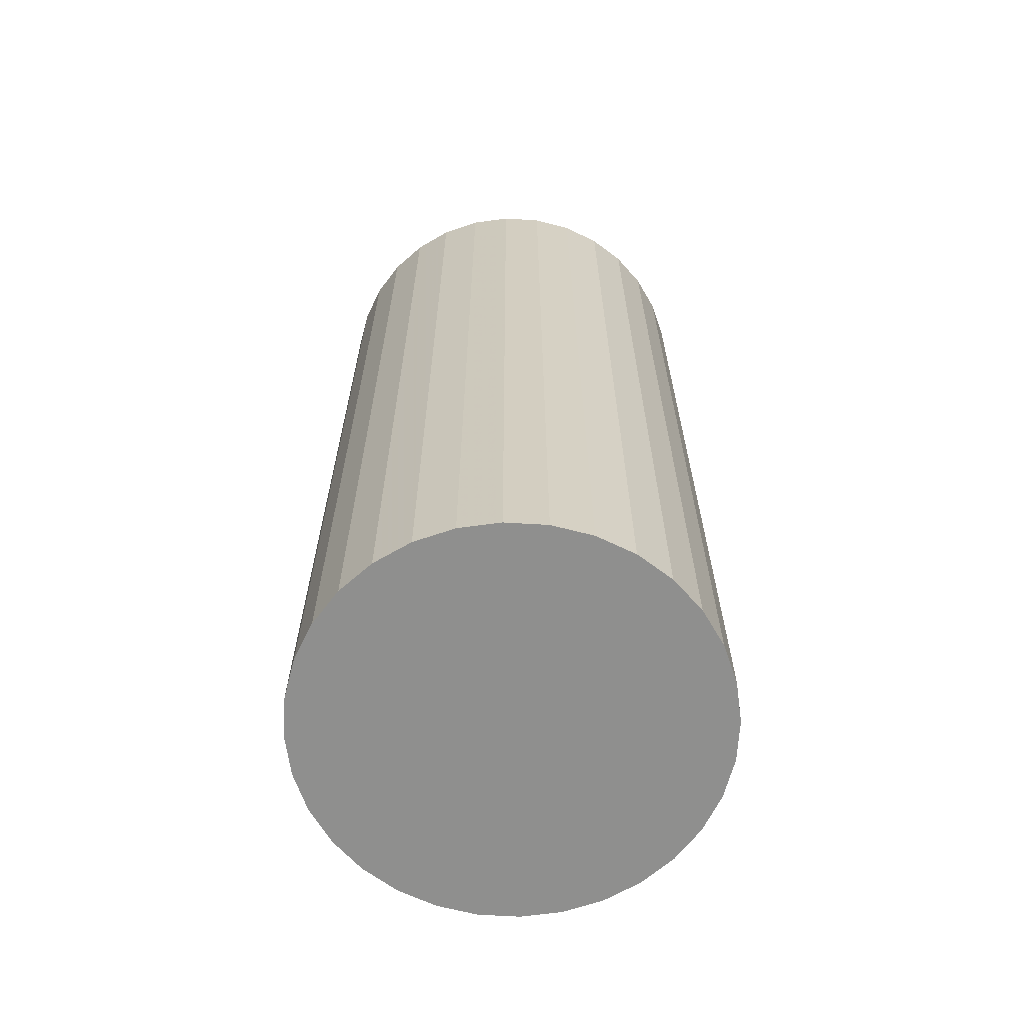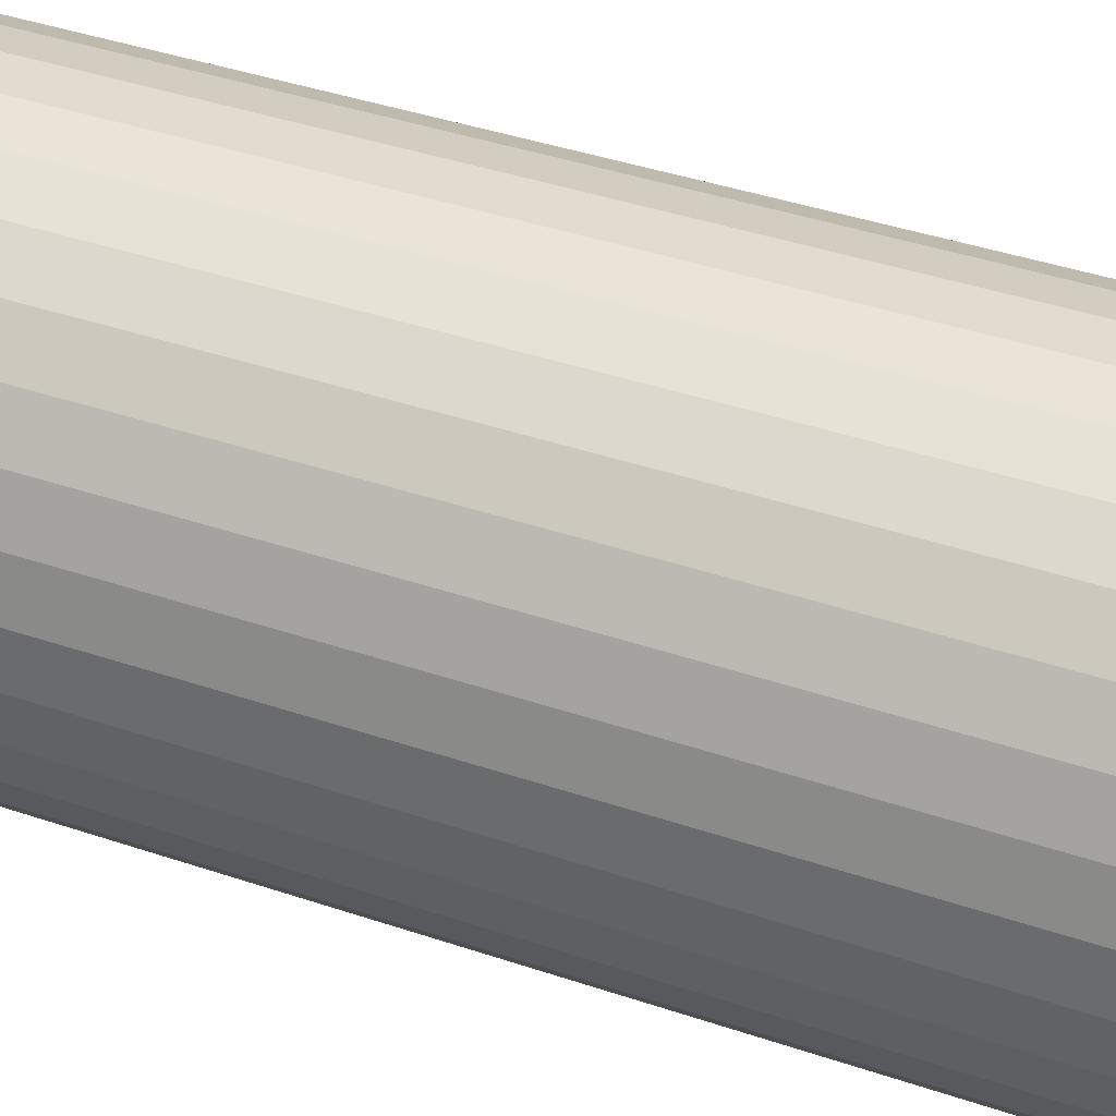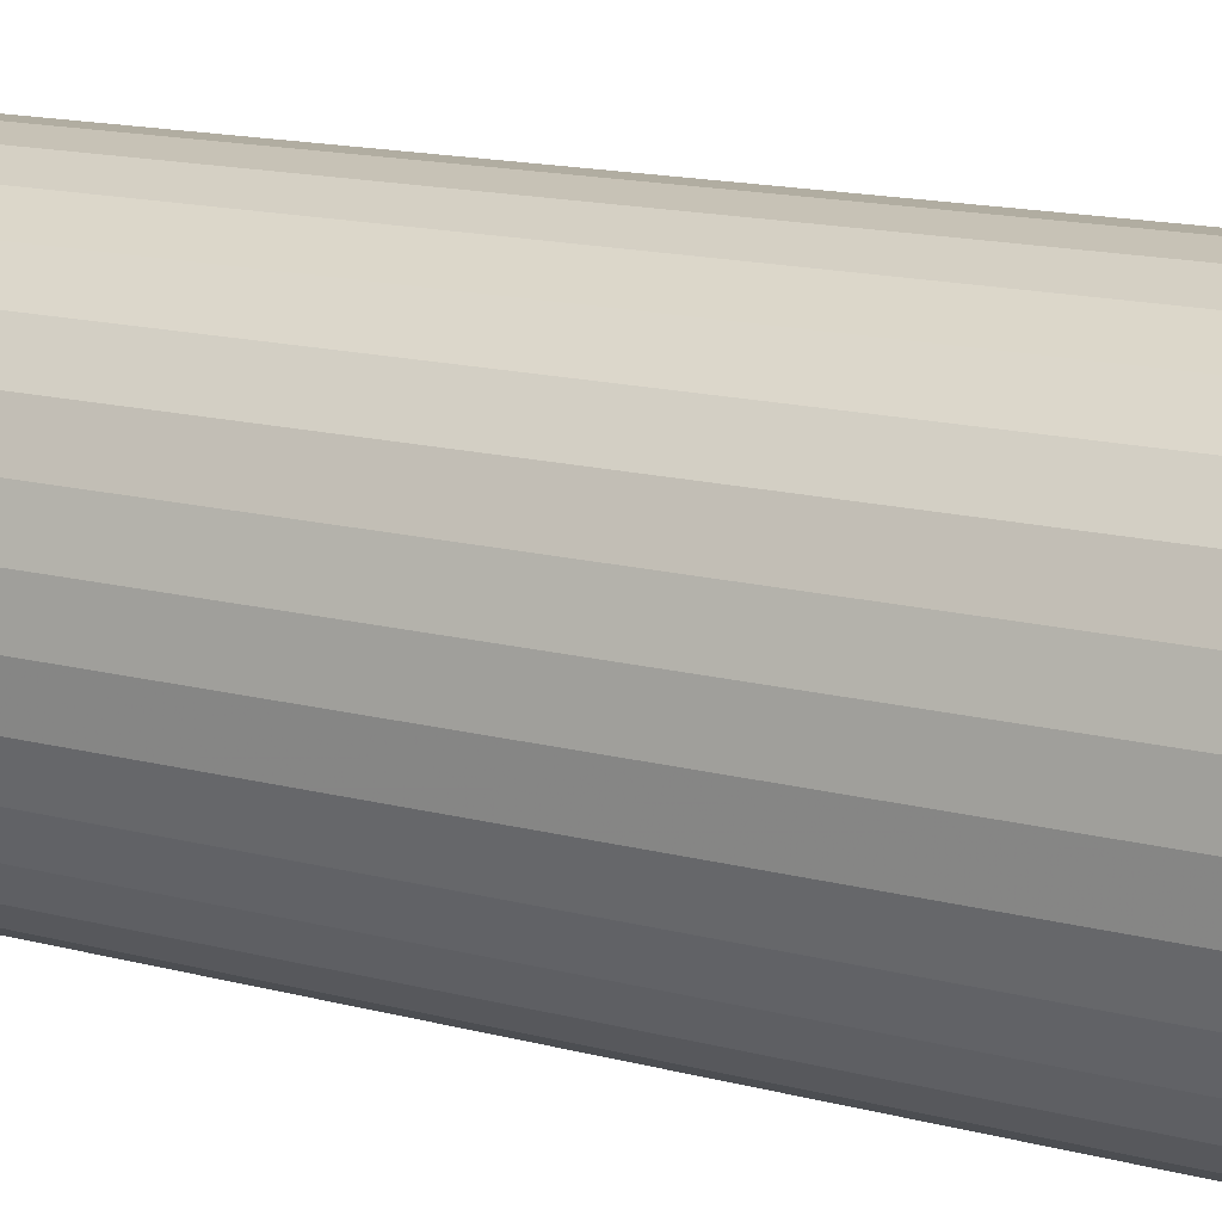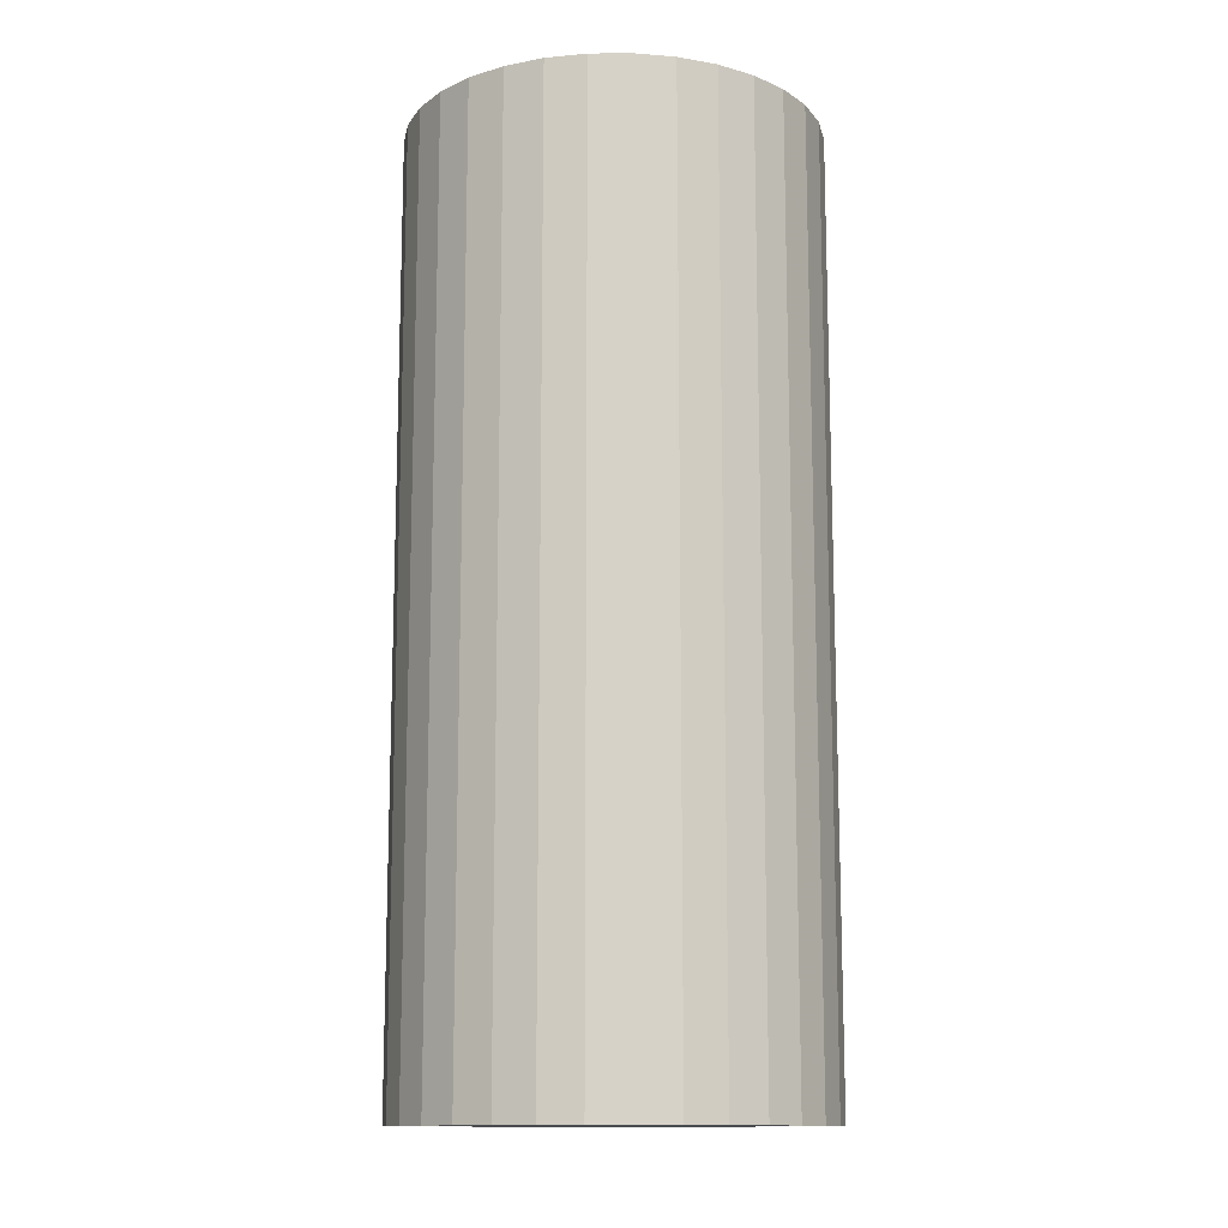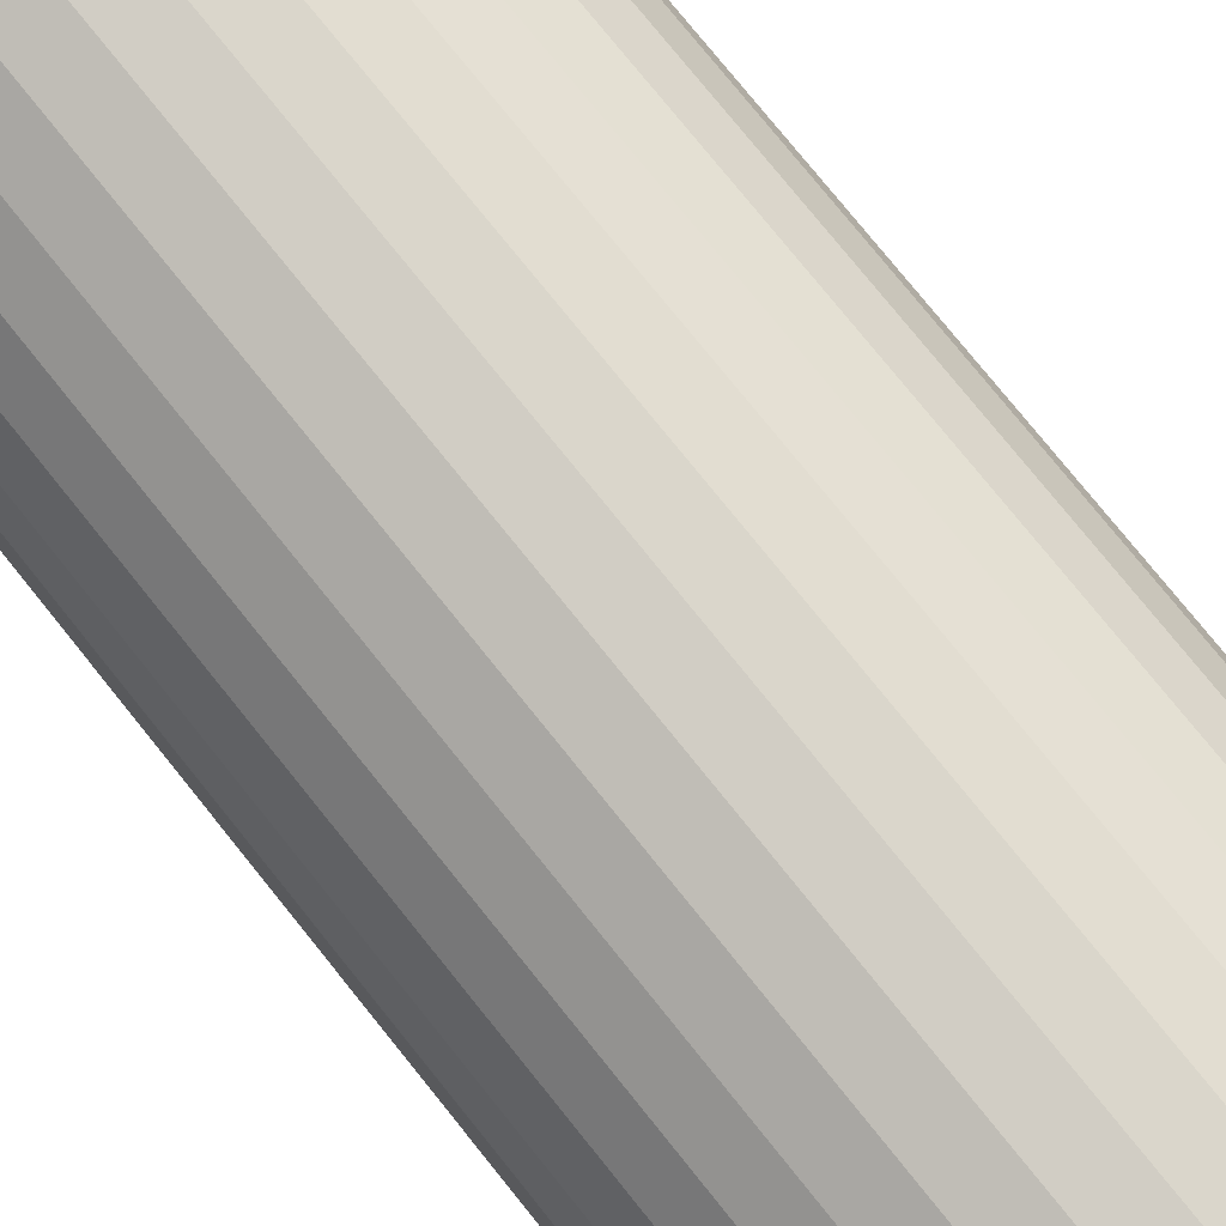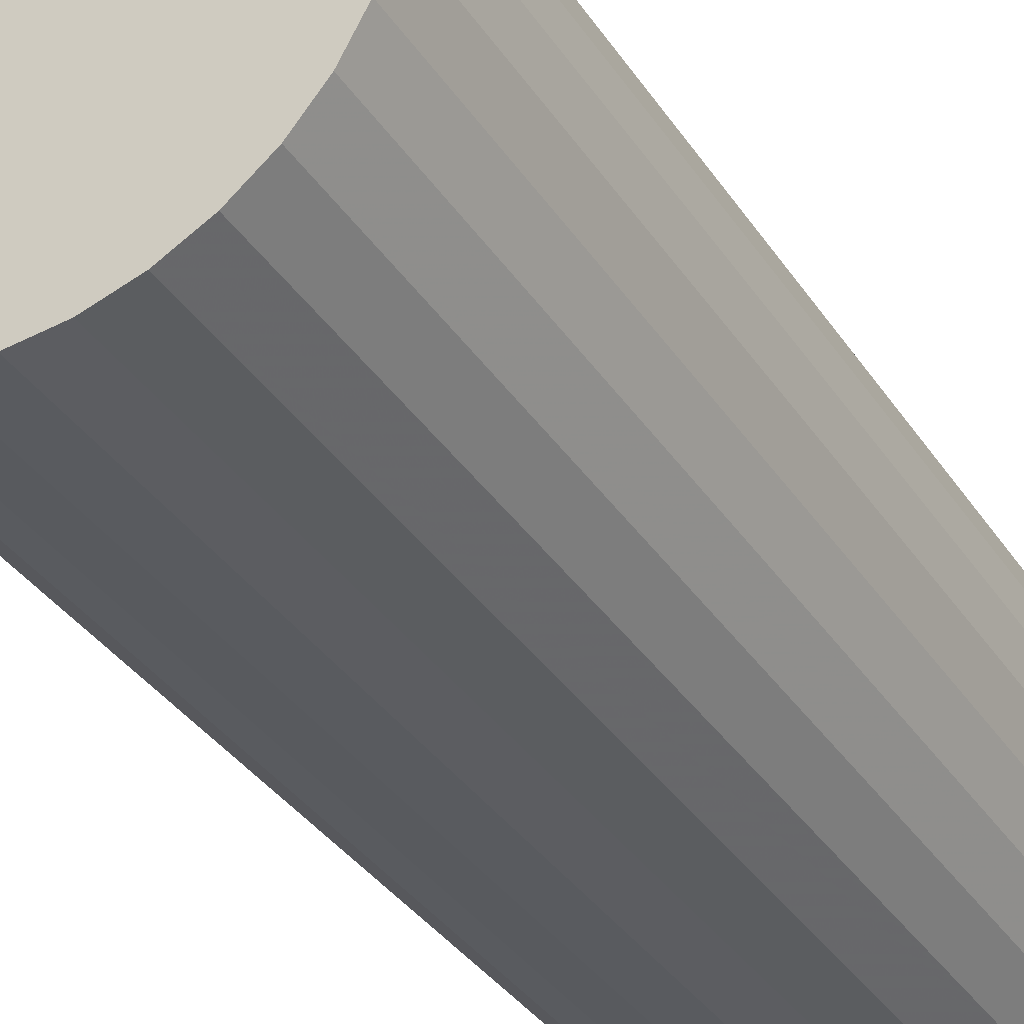
<metadata>
{"format":"obj","ext":"obj","renderer":"f3d","projection":"perspective","resolution":1024,"background":"white","views":[{"elev":-65.3,"azim":-132.8,"up":"+Z"},{"elev":39.4,"azim":-66.9,"up":"+Y"},{"elev":14.9,"azim":-60.2,"up":"+Y"},{"elev":-12.9,"azim":164.1,"up":"+Z"},{"elev":78.1,"azim":-38.9,"up":"+Y"},{"elev":-35.6,"azim":-150.9,"up":"+Y"}]}
</metadata>
<code>
v 0 0 -0.04752
v 0.02088 0 -0.04752
v 0.02088 0 0.04752
v 0 0 0.04752
v 0.02047 0.004073 -0.04752
v 0.02047 0.004073 0.04752
v 0.01929 0.007989 -0.04752
v 0.01929 0.007989 0.04752
v 0.01736 0.0116 -0.04752
v 0.01736 0.0116 0.04752
v 0.01476 0.01476 -0.04752
v 0.01476 0.01476 0.04752
v 0.0116 0.01736 -0.04752
v 0.0116 0.01736 0.04752
v 0.007989 0.01929 -0.04752
v 0.007989 0.01929 0.04752
v 0.004073 0.02047 -0.04752
v 0.004073 0.02047 0.04752
v 0 0.02088 -0.04752
v 0 0.02088 0.04752
v -0.004073 0.02047 -0.04752
v -0.004073 0.02047 0.04752
v -0.007989 0.01929 -0.04752
v -0.007989 0.01929 0.04752
v -0.0116 0.01736 -0.04752
v -0.0116 0.01736 0.04752
v -0.01476 0.01476 -0.04752
v -0.01476 0.01476 0.04752
v -0.01736 0.0116 -0.04752
v -0.01736 0.0116 0.04752
v -0.01929 0.007989 -0.04752
v -0.01929 0.007989 0.04752
v -0.02047 0.004073 -0.04752
v -0.02047 0.004073 0.04752
v -0.02088 0 -0.04752
v -0.02088 0 0.04752
v -0.02047 -0.004073 -0.04752
v -0.02047 -0.004073 0.04752
v -0.01929 -0.007989 -0.04752
v -0.01929 -0.007989 0.04752
v -0.01736 -0.0116 -0.04752
v -0.01736 -0.0116 0.04752
v -0.01476 -0.01476 -0.04752
v -0.01476 -0.01476 0.04752
v -0.0116 -0.01736 -0.04752
v -0.0116 -0.01736 0.04752
v -0.007989 -0.01929 -0.04752
v -0.007989 -0.01929 0.04752
v -0.004073 -0.02047 -0.04752
v -0.004073 -0.02047 0.04752
v -0 -0.02088 -0.04752
v -0 -0.02088 0.04752
v 0.004073 -0.02047 -0.04752
v 0.004073 -0.02047 0.04752
v 0.007989 -0.01929 -0.04752
v 0.007989 -0.01929 0.04752
v 0.0116 -0.01736 -0.04752
v 0.0116 -0.01736 0.04752
v 0.01476 -0.01476 -0.04752
v 0.01476 -0.01476 0.04752
v 0.01736 -0.0116 -0.04752
v 0.01736 -0.0116 0.04752
v 0.01929 -0.007989 -0.04752
v 0.01929 -0.007989 0.04752
v 0.02047 -0.004073 -0.04752
v 0.02047 -0.004073 0.04752
f 2 1 5
f 2 5 3
f 3 5 6
f 3 6 4
f 5 1 7
f 5 7 6
f 6 7 8
f 6 8 4
f 7 1 9
f 7 9 8
f 8 9 10
f 8 10 4
f 9 1 11
f 9 11 10
f 10 11 12
f 10 12 4
f 11 1 13
f 11 13 12
f 12 13 14
f 12 14 4
f 13 1 15
f 13 15 14
f 14 15 16
f 14 16 4
f 15 1 17
f 15 17 16
f 16 17 18
f 16 18 4
f 17 1 19
f 17 19 18
f 18 19 20
f 18 20 4
f 19 1 21
f 19 21 20
f 20 21 22
f 20 22 4
f 21 1 23
f 21 23 22
f 22 23 24
f 22 24 4
f 23 1 25
f 23 25 24
f 24 25 26
f 24 26 4
f 25 1 27
f 25 27 26
f 26 27 28
f 26 28 4
f 27 1 29
f 27 29 28
f 28 29 30
f 28 30 4
f 29 1 31
f 29 31 30
f 30 31 32
f 30 32 4
f 31 1 33
f 31 33 32
f 32 33 34
f 32 34 4
f 33 1 35
f 33 35 34
f 34 35 36
f 34 36 4
f 35 1 37
f 35 37 36
f 36 37 38
f 36 38 4
f 37 1 39
f 37 39 38
f 38 39 40
f 38 40 4
f 39 1 41
f 39 41 40
f 40 41 42
f 40 42 4
f 41 1 43
f 41 43 42
f 42 43 44
f 42 44 4
f 43 1 45
f 43 45 44
f 44 45 46
f 44 46 4
f 45 1 47
f 45 47 46
f 46 47 48
f 46 48 4
f 47 1 49
f 47 49 48
f 48 49 50
f 48 50 4
f 49 1 51
f 49 51 50
f 50 51 52
f 50 52 4
f 51 1 53
f 51 53 52
f 52 53 54
f 52 54 4
f 53 1 55
f 53 55 54
f 54 55 56
f 54 56 4
f 55 1 57
f 55 57 56
f 56 57 58
f 56 58 4
f 57 1 59
f 57 59 58
f 58 59 60
f 58 60 4
f 59 1 61
f 59 61 60
f 60 61 62
f 60 62 4
f 61 1 63
f 61 63 62
f 62 63 64
f 62 64 4
f 63 1 65
f 63 65 64
f 64 65 66
f 64 66 4
f 65 1 2
f 65 2 66
f 66 2 3
f 66 3 4

</code>
